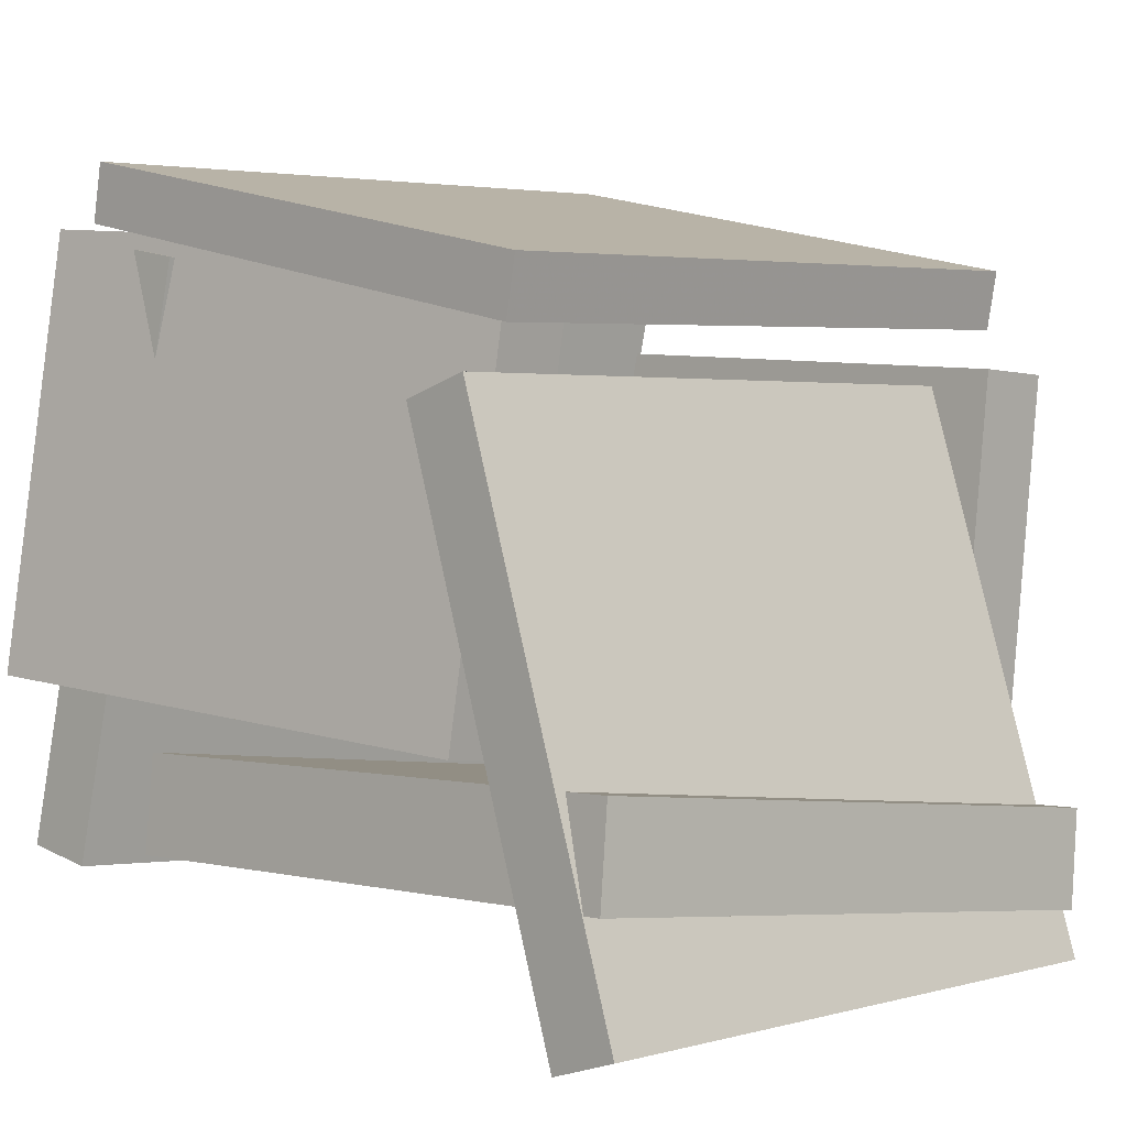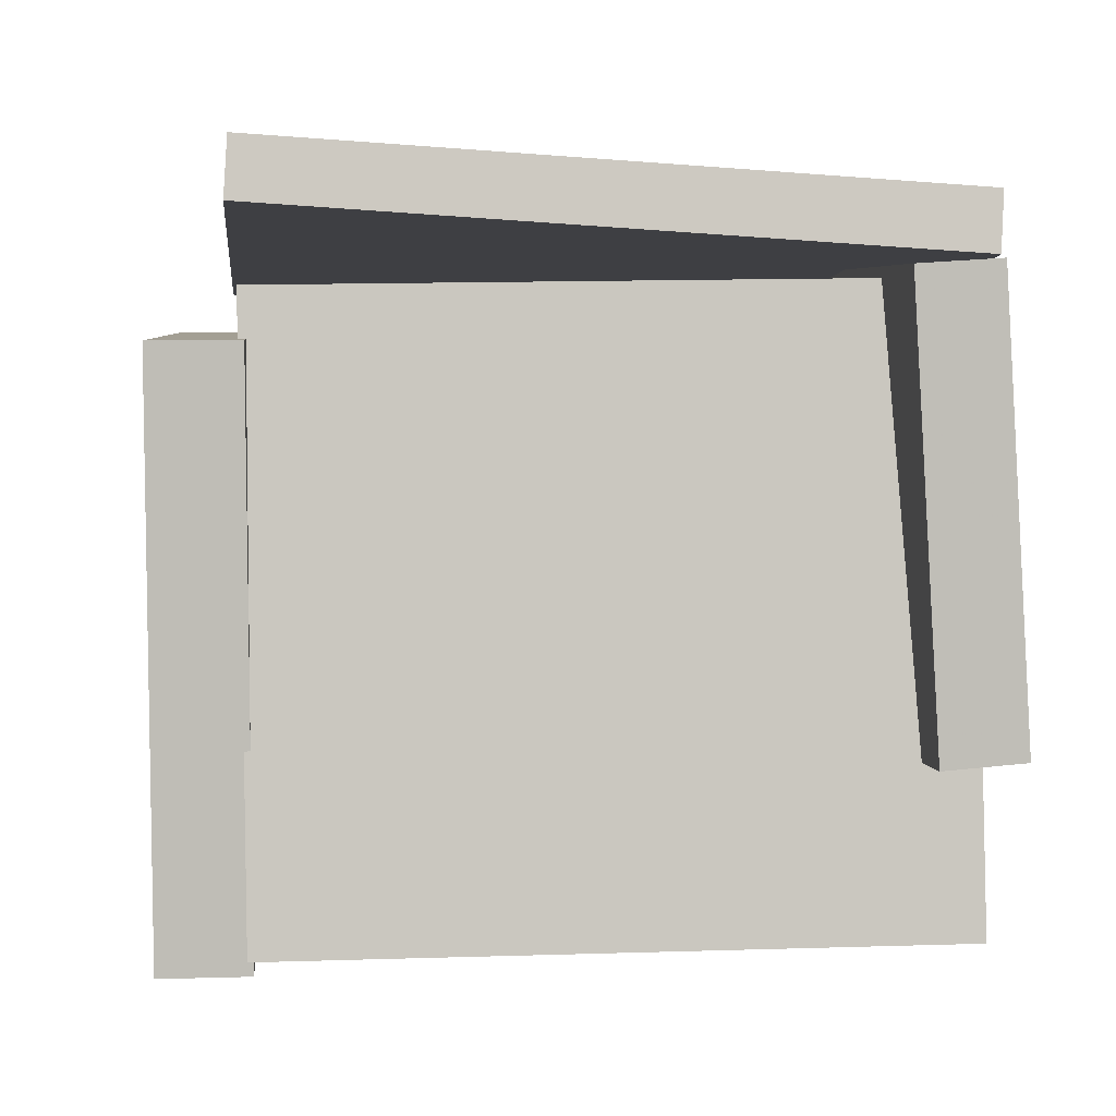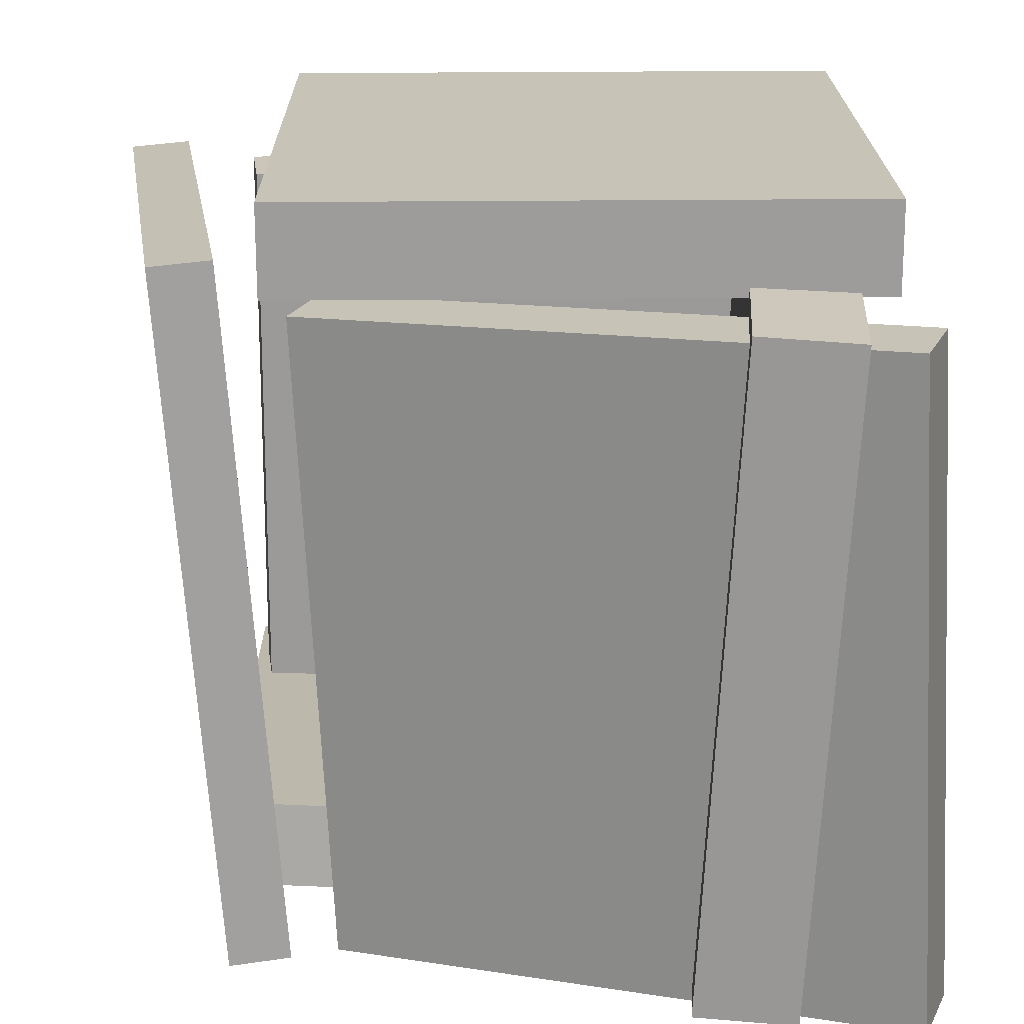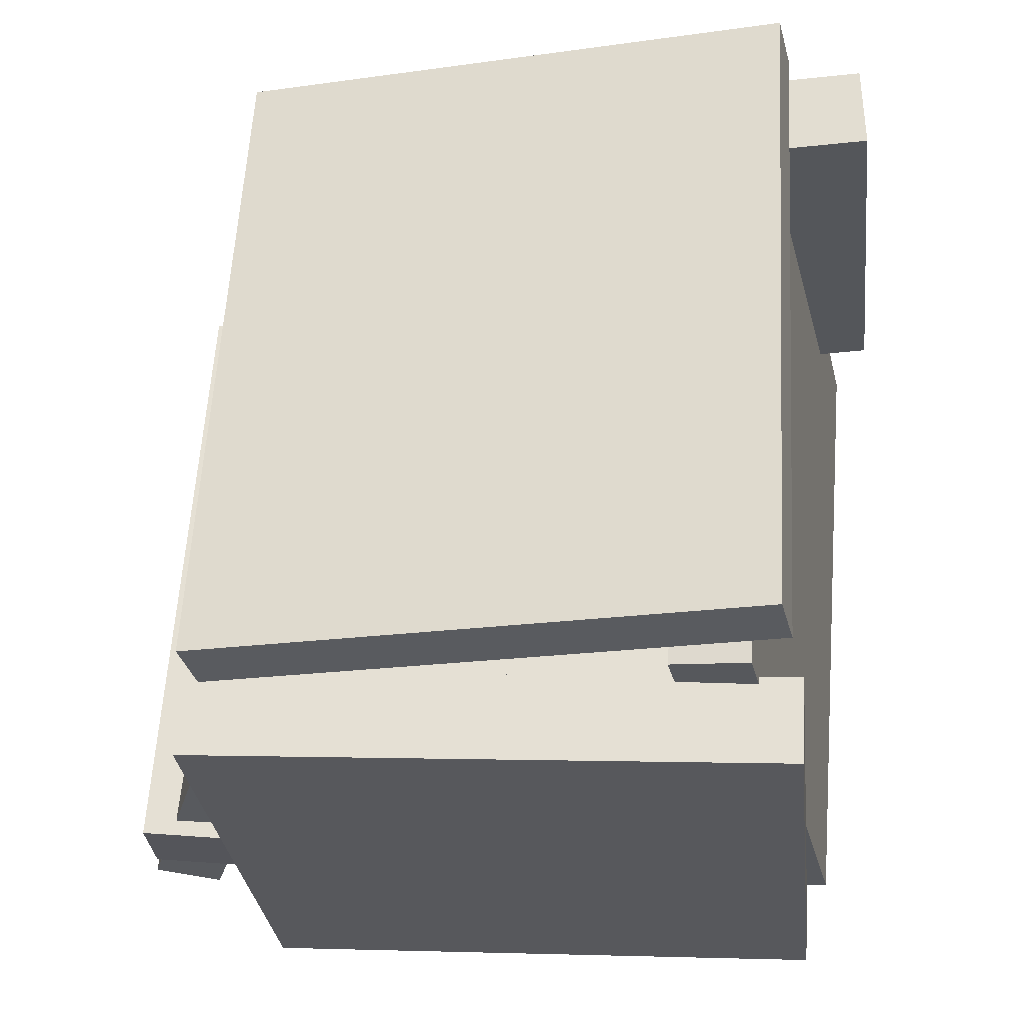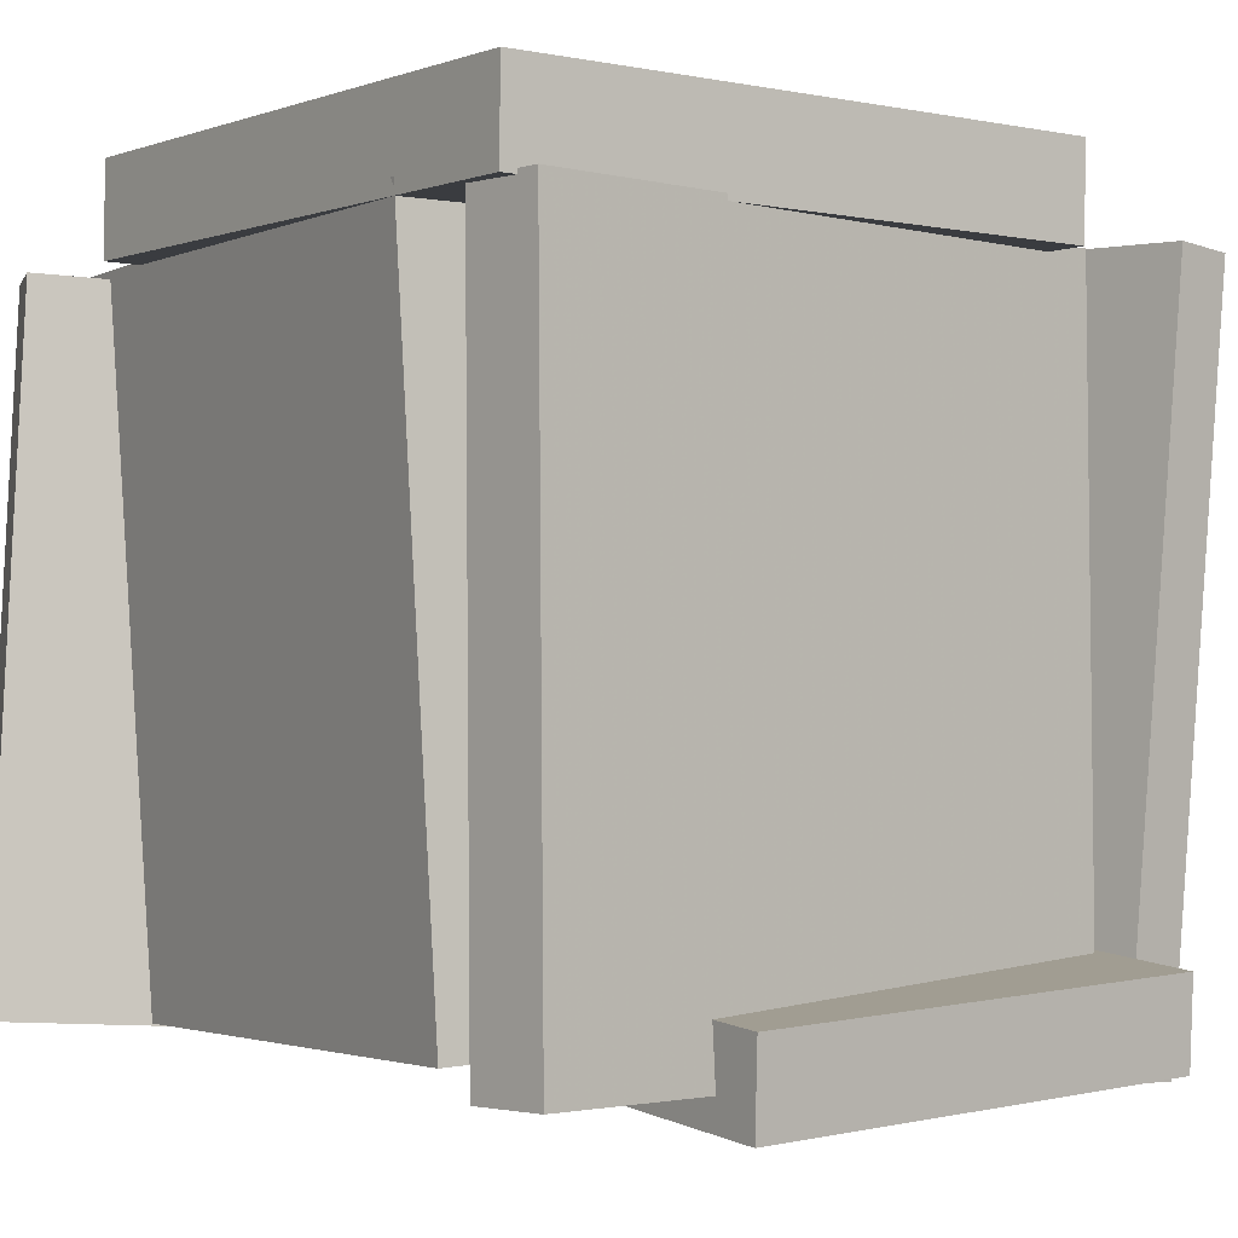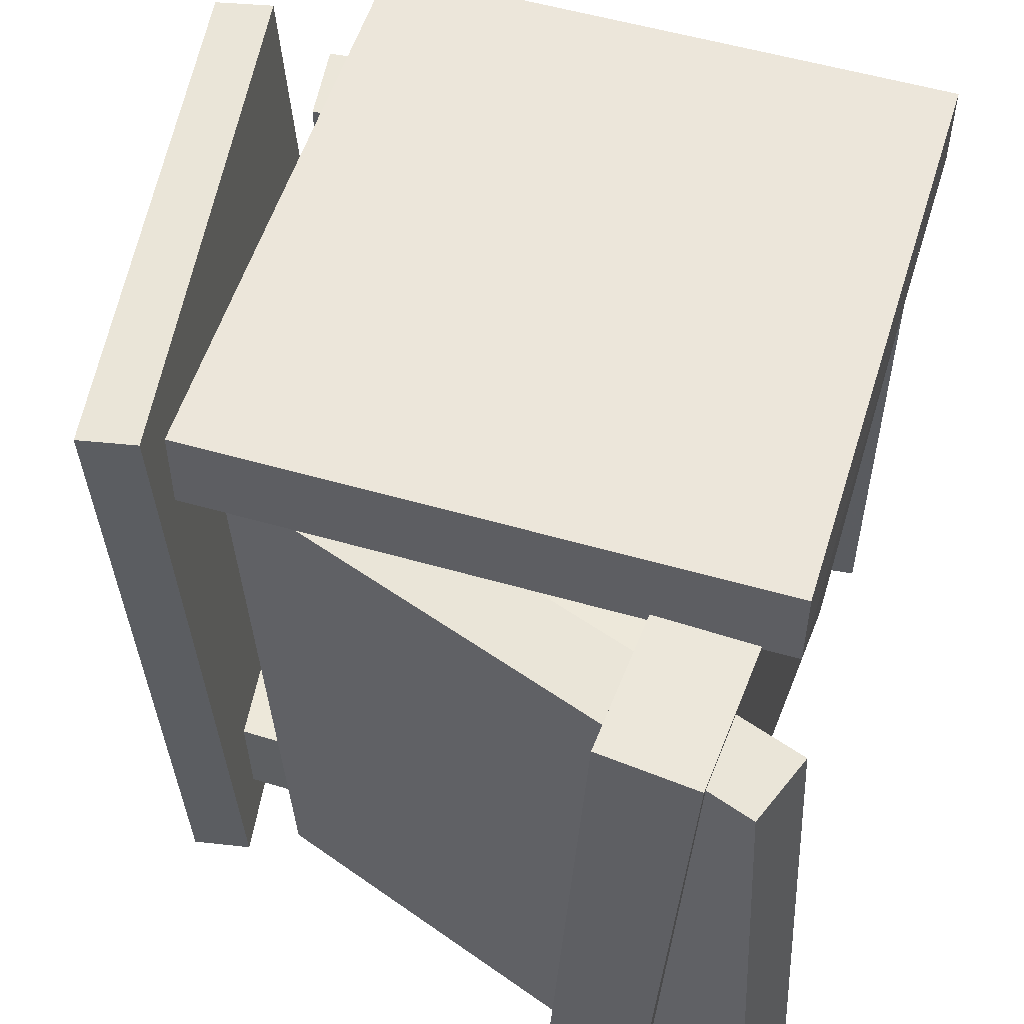
<metadata>
{"format":"obj","ext":"obj","renderer":"f3d","projection":"perspective","resolution":1024,"background":"white","views":[{"elev":-1.9,"azim":44.7,"up":"+Z"},{"elev":11.6,"azim":-93.9,"up":"+Z"},{"elev":20.6,"azim":95.7,"up":"+Y"},{"elev":61.9,"azim":-175.8,"up":"+Z"},{"elev":-2.1,"azim":-119.9,"up":"+Y"},{"elev":55.2,"azim":113.2,"up":"+Y"}]}
</metadata>
<code>
v 0.3655 -0.4755 -0.5855
v 0.1724 -0.5124 0.1507
v 0.3662 0.3657 -0.5431
v 0.1731 0.3288 0.1931
v 0.4593 -0.4768 -0.561
v 0.2662 -0.5137 0.1753
v 0.4601 0.3644 -0.5186
v 0.2669 0.3274 0.2177
f 1.0 7.0 5.0
f 1.0 3.0 7.0
f 1.0 4.0 3.0
f 1.0 2.0 4.0
f 3.0 8.0 7.0
f 3.0 4.0 8.0
f 5.0 7.0 8.0
f 5.0 8.0 6.0
f 1.0 5.0 6.0
f 1.0 6.0 2.0
f 2.0 6.0 8.0
f 2.0 8.0 4.0
v -0.3981 0.3703 0.5538
v 0.3213 0.3975 0.3702
v -0.4176 0.3757 0.4781
v 0.3017 0.4029 0.2945
v -0.3813 -0.5311 0.4857
v 0.338 -0.5039 0.302
v -0.4009 -0.5258 0.41
v 0.3184 -0.4985 0.2263
f 9.0 15.0 13.0
f 9.0 11.0 15.0
f 9.0 12.0 11.0
f 9.0 10.0 12.0
f 11.0 16.0 15.0
f 11.0 12.0 16.0
f 13.0 15.0 16.0
f 13.0 16.0 14.0
f 9.0 13.0 14.0
f 9.0 14.0 10.0
f 10.0 14.0 16.0
f 10.0 16.0 12.0
v -0.3827 -0.4963 0.3817
v -0.2822 -0.497 0.3588
v -0.3777 0.3648 0.3778
v -0.2773 0.3641 0.3549
v -0.5568 -0.4987 -0.3808
v -0.4563 -0.4994 -0.4037
v -0.5518 0.3623 -0.3847
v -0.4513 0.3616 -0.4077
f 17.0 23.0 21.0
f 17.0 19.0 23.0
f 17.0 20.0 19.0
f 17.0 18.0 20.0
f 19.0 24.0 23.0
f 19.0 20.0 24.0
f 21.0 23.0 24.0
f 21.0 24.0 22.0
f 17.0 21.0 22.0
f 17.0 22.0 18.0
f 18.0 22.0 24.0
f 18.0 24.0 20.0
v -0.3506 -0.4681 -0.2569
v 0.4488 -0.4761 -0.2823
v -0.3435 0.3847 -0.3028
v 0.4559 0.3766 -0.3282
v -0.3547 -0.475 -0.3854
v 0.4447 -0.483 -0.4107
v -0.3476 0.3778 -0.4313
v 0.4518 0.3698 -0.4567
f 25.0 31.0 29.0
f 25.0 27.0 31.0
f 25.0 28.0 27.0
f 25.0 26.0 28.0
f 27.0 32.0 31.0
f 27.0 28.0 32.0
f 29.0 31.0 32.0
f 29.0 32.0 30.0
f 25.0 29.0 30.0
f 25.0 30.0 26.0
f 26.0 30.0 32.0
f 26.0 32.0 28.0
v 0.2439 -0.3222 0.3183
v 0.1769 -0.3539 -0.2572
v -0.5086 -0.4013 0.4103
v -0.5756 -0.433 -0.1652
v 0.2559 -0.4311 0.3229
v 0.1889 -0.4628 -0.2526
v -0.4966 -0.5102 0.4149
v -0.5636 -0.5418 -0.1606
f 33.0 39.0 37.0
f 33.0 35.0 39.0
f 33.0 36.0 35.0
f 33.0 34.0 36.0
f 35.0 40.0 39.0
f 35.0 36.0 40.0
f 37.0 39.0 40.0
f 37.0 40.0 38.0
f 33.0 37.0 38.0
f 33.0 38.0 34.0
f 34.0 38.0 40.0
f 34.0 40.0 36.0
v -0.5263 0.3565 -0.4115
v -0.4468 0.3541 0.3223
v -0.5278 0.4714 -0.4109
v -0.4483 0.469 0.3228
v 0.2516 0.3671 -0.4957
v 0.3311 0.3647 0.2381
v 0.2501 0.482 -0.4951
v 0.3296 0.4796 0.2386
f 41.0 47.0 45.0
f 41.0 43.0 47.0
f 41.0 44.0 43.0
f 41.0 42.0 44.0
f 43.0 48.0 47.0
f 43.0 44.0 48.0
f 45.0 47.0 48.0
f 45.0 48.0 46.0
f 41.0 45.0 46.0
f 41.0 46.0 42.0
f 42.0 46.0 48.0
f 42.0 48.0 44.0

</code>
